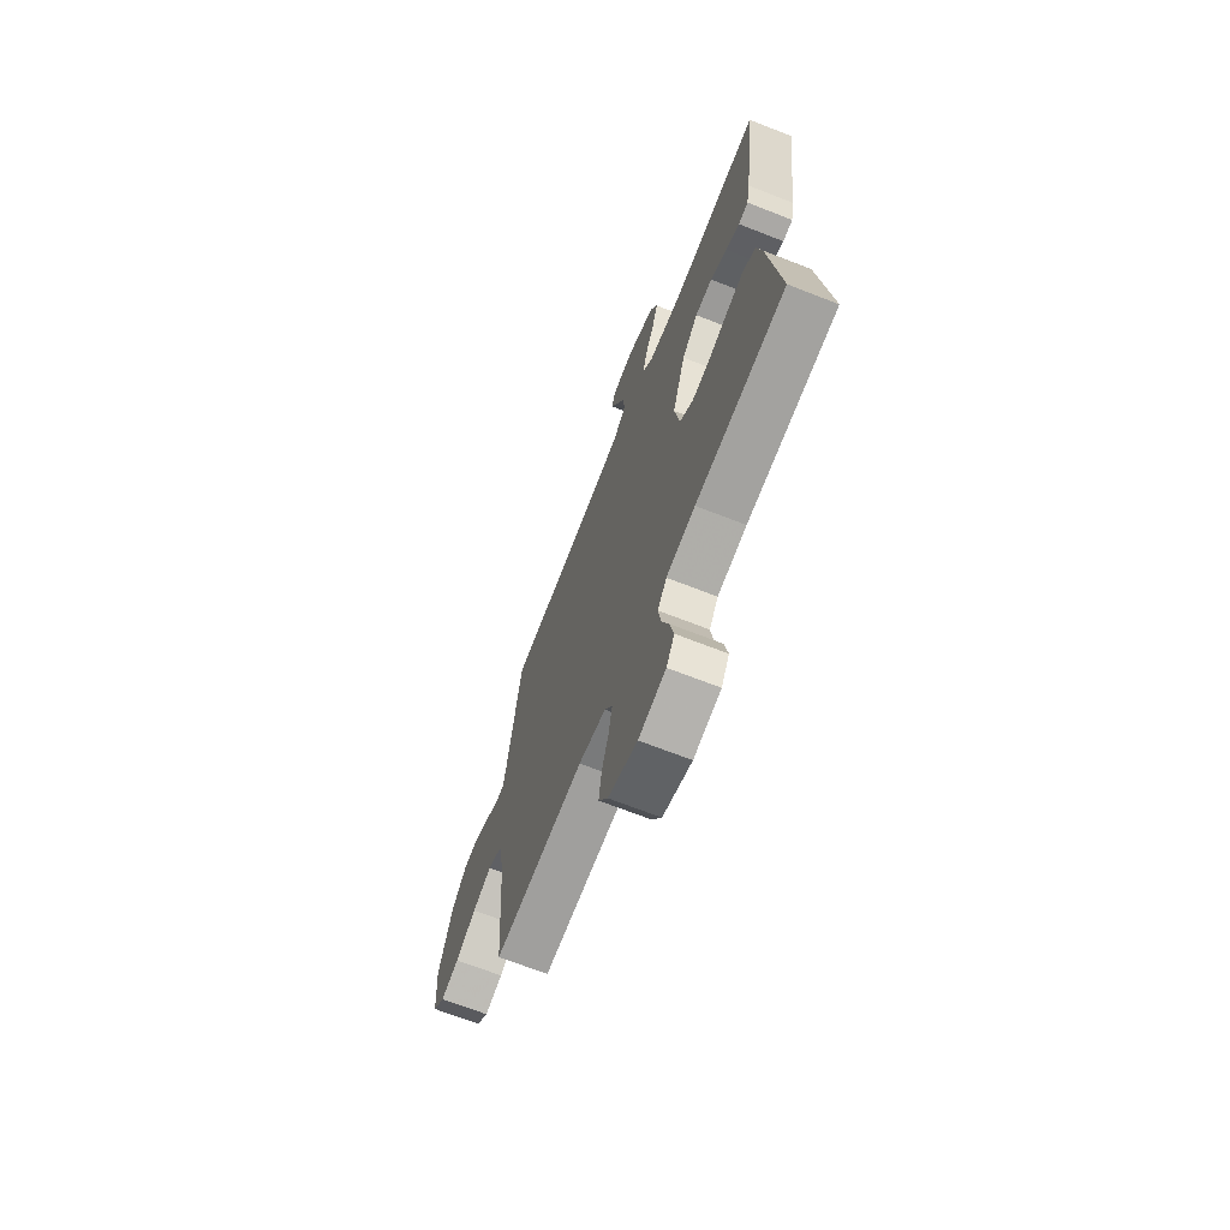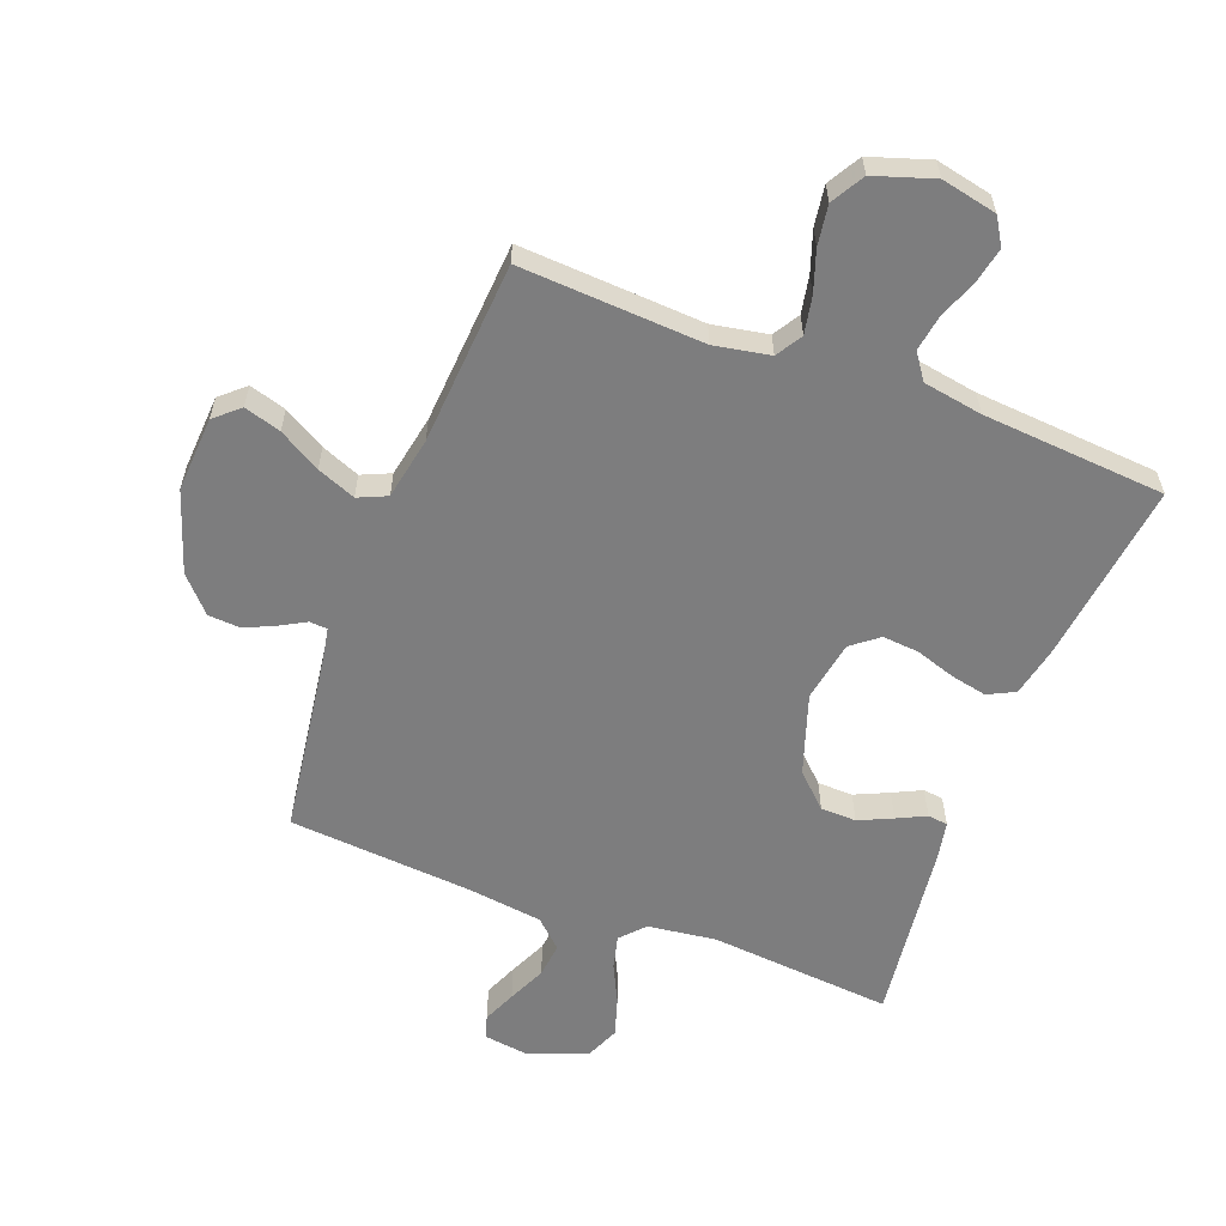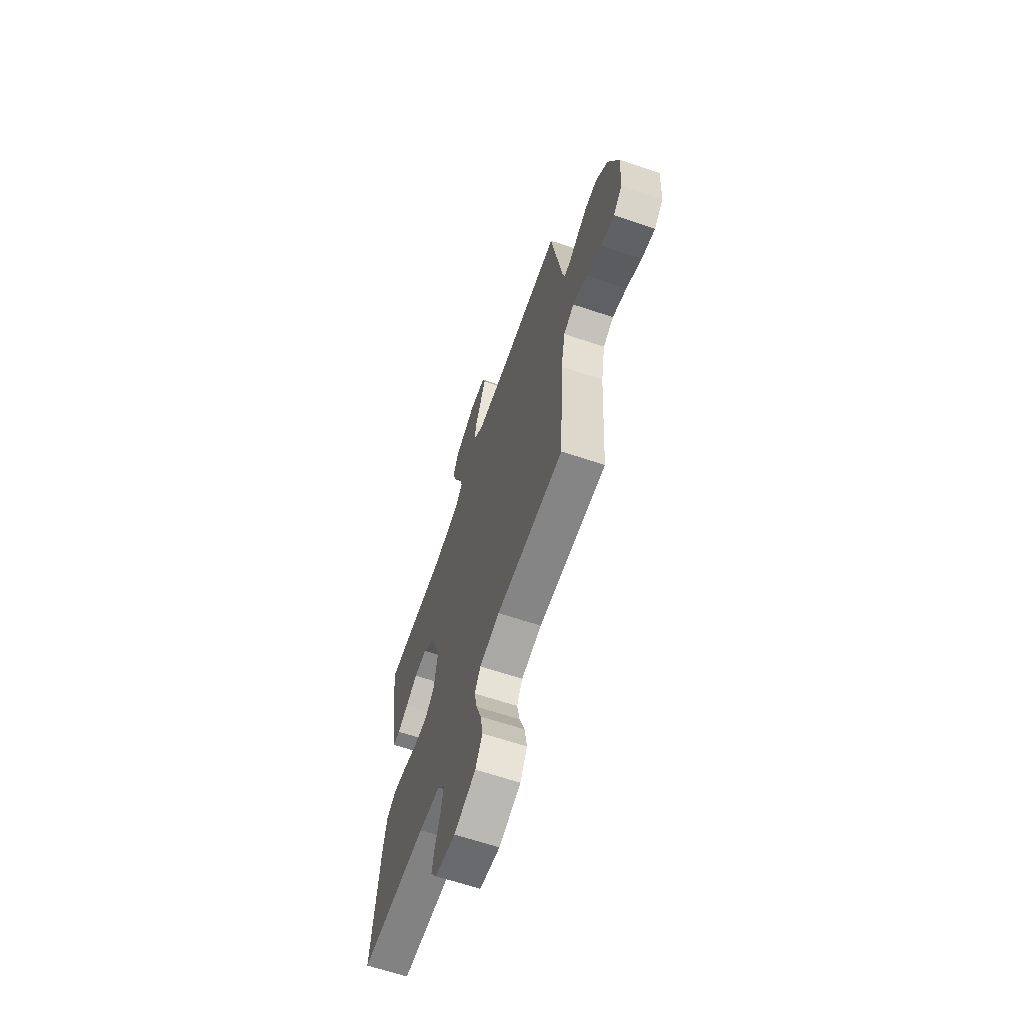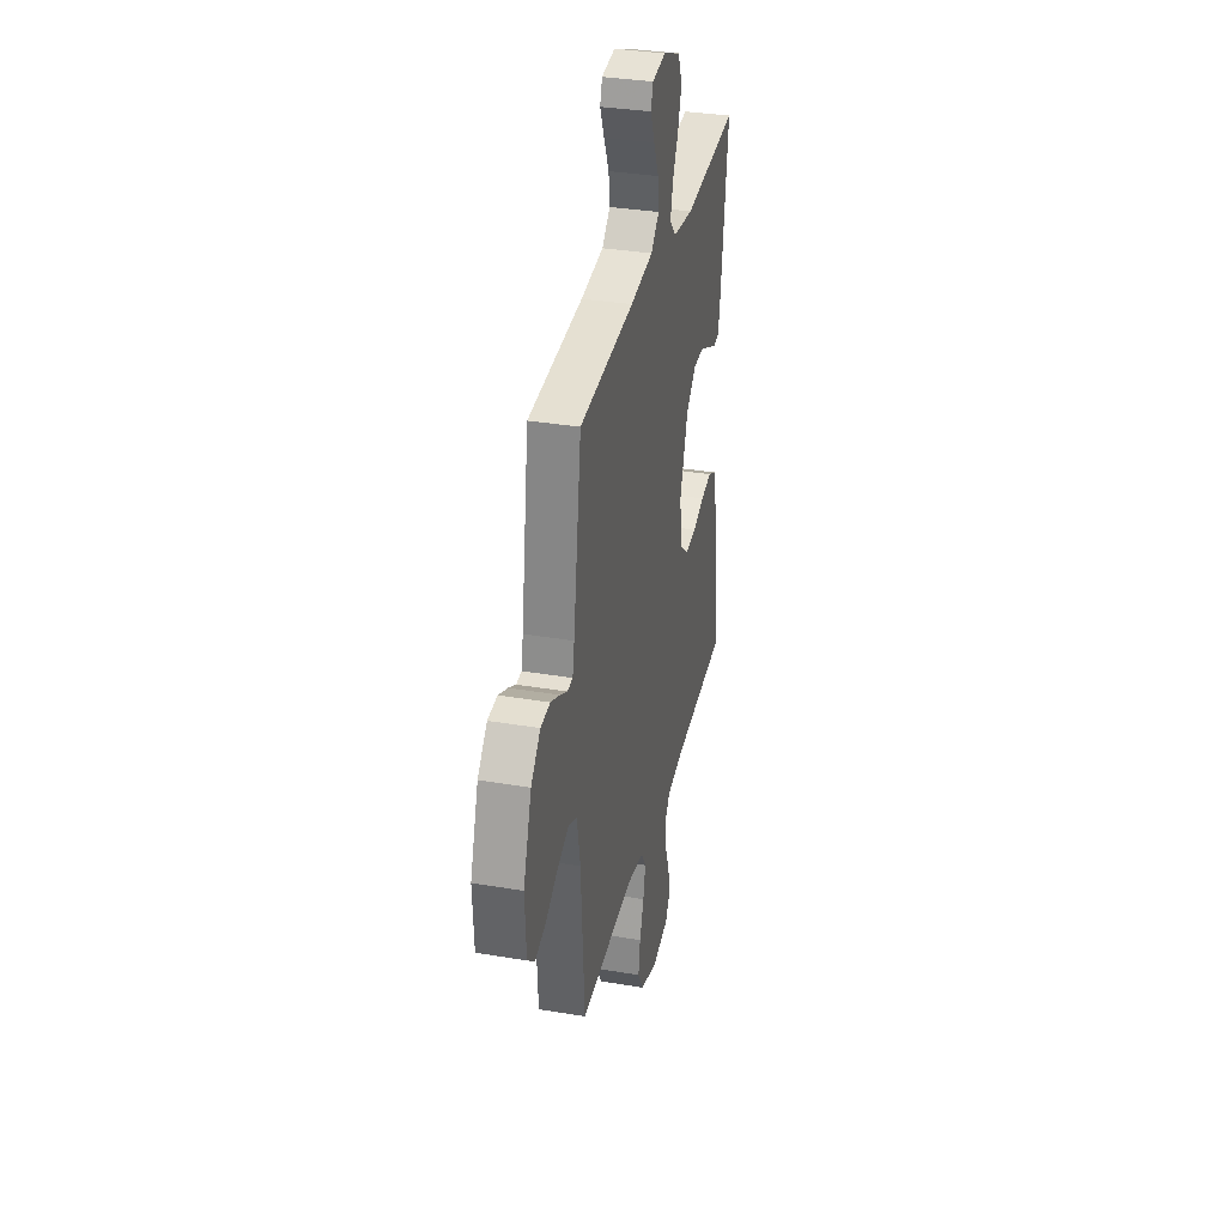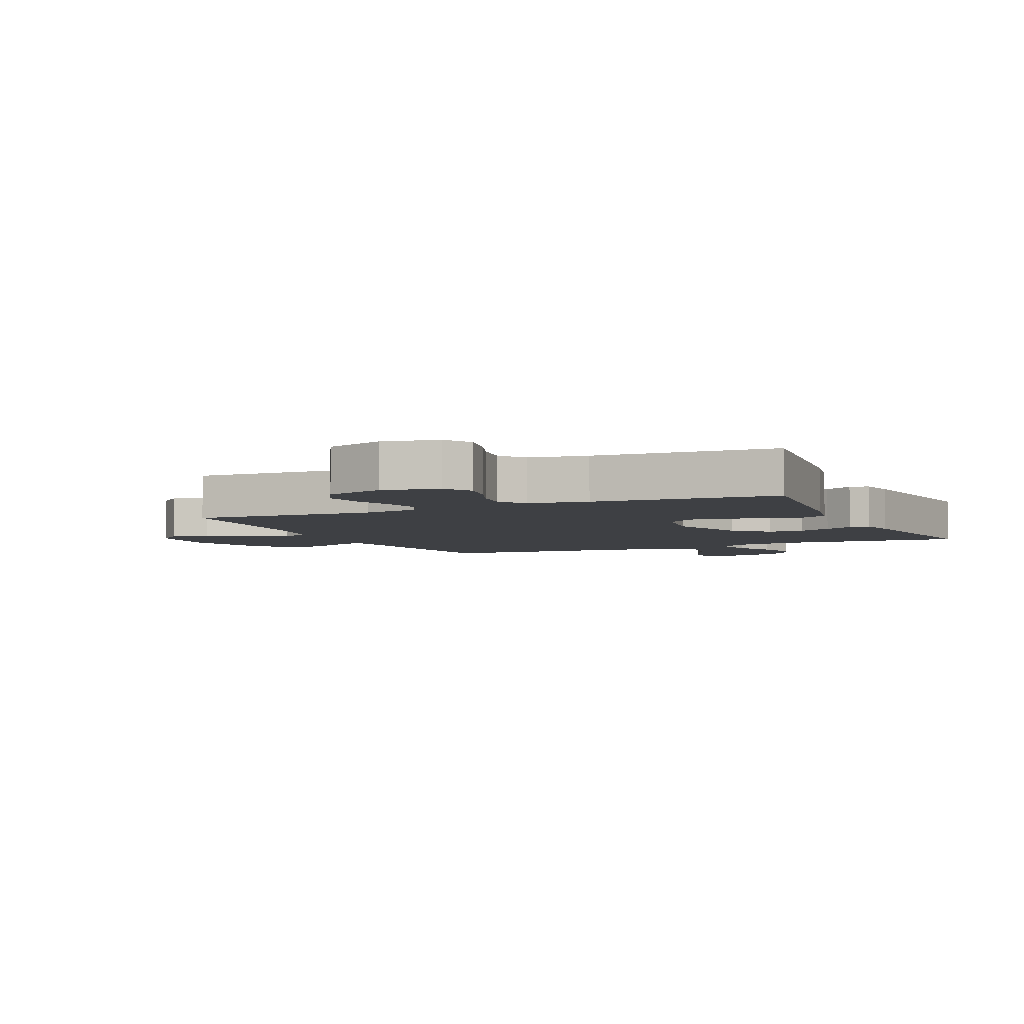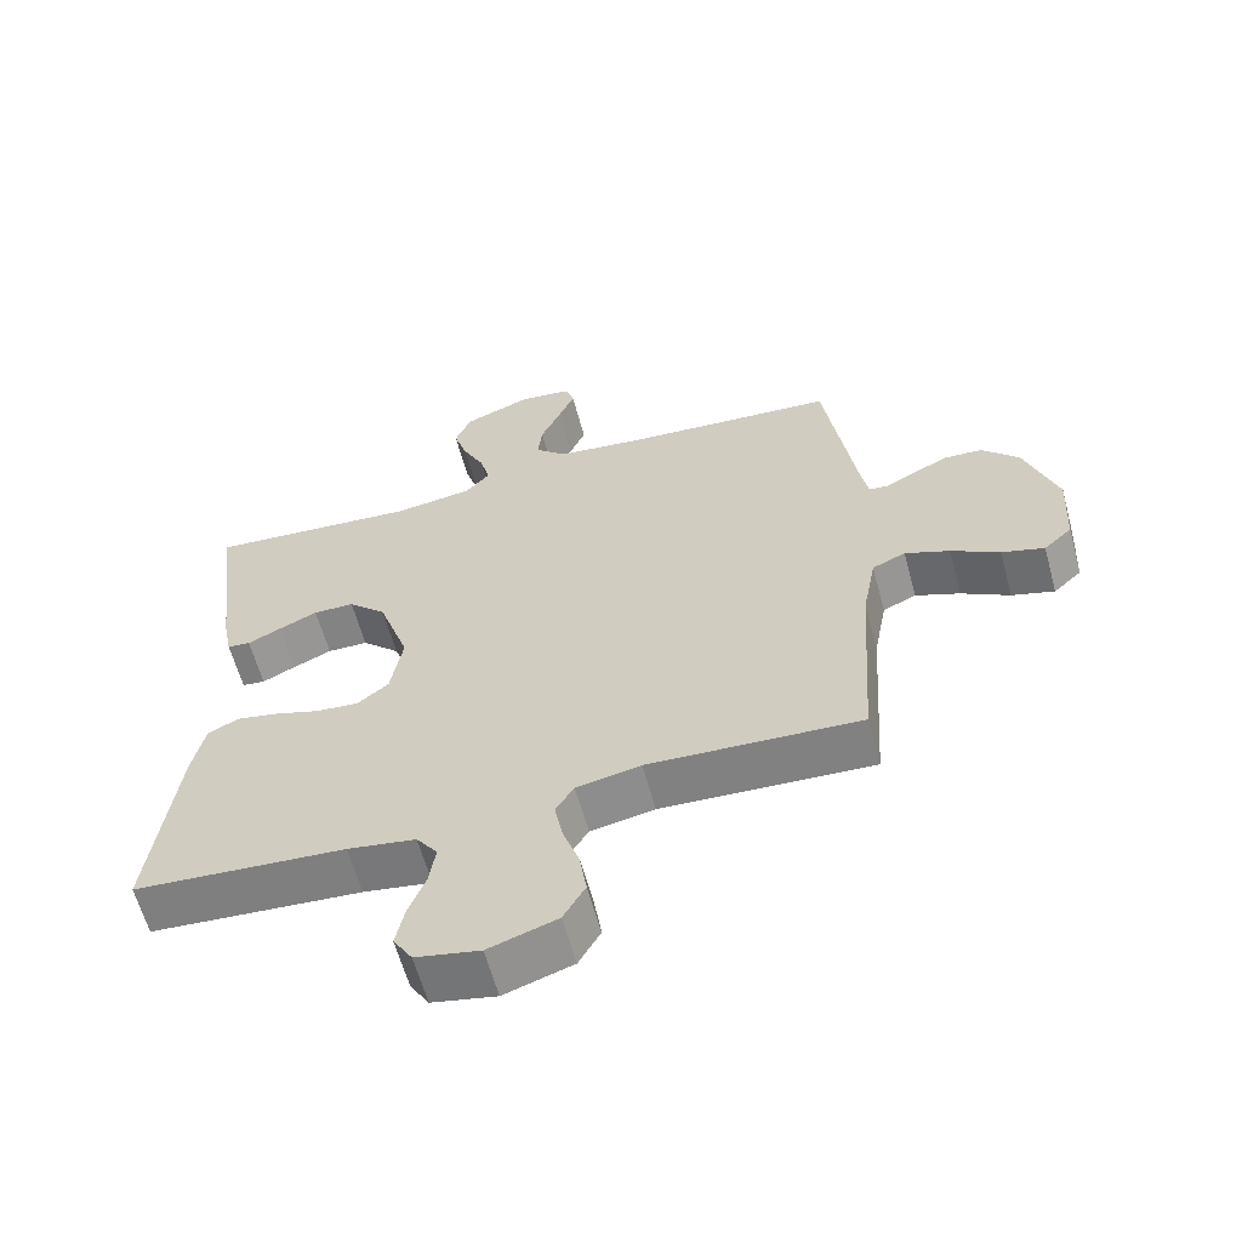
<metadata>
{"format":"obj","ext":"obj","renderer":"f3d","projection":"perspective","resolution":1024,"background":"white","views":[{"elev":-68.4,"azim":-111.5,"up":"+Z"},{"elev":-59.2,"azim":159.0,"up":"+Y"},{"elev":-64.8,"azim":71.4,"up":"+Z"},{"elev":33.8,"azim":102.9,"up":"+Z"},{"elev":-4.7,"azim":-155.5,"up":"+Y"},{"elev":-61.5,"azim":15.2,"up":"+Z"}]}
</metadata>
<code>
v -0.5 0.07 -0.5
v -0.464 0.07 -0.2
v -0.447 0.07 -0.119
v -0.403 0.07 -0.097
v -0.344 0.07 -0.109
v -0.279 0.07 -0.13
v -0.219 0.07 -0.135
v -0.175 0.07 -0.1
v -0.158 0.07 0
v -0.202 0.07 0.131
v -0.256 0.07 0.183
v -0.314 0.07 0.184
v -0.369 0.07 0.159
v -0.416 0.07 0.136
v -0.449 0.07 0.14
v -0.461 0.07 0.2
v -0.5 0.07 0.5
v -0.2 0.07 0.475
v -0.088 0.07 0.49
v -0.053 0.07 0.529
v -0.067 0.07 0.584
v -0.098 0.07 0.647
v -0.118 0.07 0.71
v -0.095 0.07 0.765
v 0 0.07 0.803
v 0.075 0.07 0.793
v 0.087 0.07 0.755
v 0.064 0.07 0.7
v 0.036 0.07 0.638
v 0.03 0.07 0.581
v 0.075 0.07 0.539
v 0.2 0.07 0.523
v 0.5 0.07 0.5
v 0.544 0.07 0.2
v 0.554 0.07 0.147
v 0.583 0.07 0.145
v 0.624 0.07 0.168
v 0.674 0.07 0.191
v 0.727 0.07 0.188
v 0.779 0.07 0.132
v 0.824 0.07 0
v 0.817 0.07 -0.123
v 0.777 0.07 -0.159
v 0.717 0.07 -0.141
v 0.649 0.07 -0.102
v 0.586 0.07 -0.077
v 0.539 0.07 -0.098
v 0.52 0.07 -0.2
v 0.5 0.07 -0.5
v 0.2 0.07 -0.484
v 0.109 0.07 -0.501
v 0.083 0.07 -0.544
v 0.095 0.07 -0.605
v 0.118 0.07 -0.672
v 0.128 0.07 -0.738
v 0.097 0.07 -0.792
v 0 0.07 -0.824
v -0.091 0.07 -0.805
v -0.118 0.07 -0.761
v -0.106 0.07 -0.702
v -0.082 0.07 -0.639
v -0.073 0.07 -0.58
v -0.103 0.07 -0.538
v -0.2 0.07 -0.522
v -0.5 0 -0.5
v -0.464 0 -0.2
v -0.447 0 -0.119
v -0.403 0 -0.097
v -0.344 0 -0.109
v -0.279 0 -0.13
v -0.219 0 -0.135
v -0.175 0 -0.1
v -0.158 0 0
v -0.202 0 0.131
v -0.256 0 0.183
v -0.314 0 0.184
v -0.369 0 0.159
v -0.416 0 0.136
v -0.449 0 0.14
v -0.461 0 0.2
v -0.5 0 0.5
v -0.2 0 0.475
v -0.088 0 0.49
v -0.053 0 0.529
v -0.067 0 0.584
v -0.098 0 0.647
v -0.118 0 0.71
v -0.095 0 0.765
v 0 0 0.803
v 0.075 0 0.793
v 0.087 0 0.755
v 0.064 0 0.7
v 0.036 0 0.638
v 0.03 0 0.581
v 0.075 0 0.539
v 0.2 0 0.523
v 0.5 0 0.5
v 0.544 0 0.2
v 0.554 0 0.147
v 0.583 0 0.145
v 0.624 0 0.168
v 0.674 0 0.191
v 0.727 0 0.188
v 0.779 0 0.132
v 0.824 0 0
v 0.817 0 -0.123
v 0.777 0 -0.159
v 0.717 0 -0.141
v 0.649 0 -0.102
v 0.586 0 -0.077
v 0.539 0 -0.098
v 0.52 0 -0.2
v 0.5 0 -0.5
v 0.2 0 -0.484
v 0.109 0 -0.501
v 0.083 0 -0.544
v 0.095 0 -0.605
v 0.118 0 -0.672
v 0.128 0 -0.738
v 0.097 0 -0.792
v 0 0 -0.824
v -0.091 0 -0.805
v -0.118 0 -0.761
v -0.106 0 -0.702
v -0.082 0 -0.639
v -0.073 0 -0.58
v -0.103 0 -0.538
v -0.2 0 -0.522
f 59 60 61
f 58 59 61
f 57 58 61
f 56 57 61
f 55 56 61
f 54 55 61
f 53 54 61
f 52 53 61 62
f 51 52 62 63
f 48 49 50
f 51 63 64
f 50 51 64
f 48 50 64
f 47 48 64
f 43 44 45
f 42 43 45
f 41 42 45
f 40 41 45
f 39 40 45
f 38 39 45
f 37 38 45
f 36 37 45
f 35 36 45 46
f 34 35 46 47
f 34 47 64
f 33 34 64
f 32 33 64
f 27 28 29
f 26 27 29
f 25 26 29
f 24 25 29
f 23 24 29
f 22 23 29
f 21 22 29
f 20 21 29 30
f 19 20 30 31
f 16 17 18
f 15 16 18
f 14 15 18
f 13 14 18
f 12 13 18 19
f 19 31 32
f 12 19 32
f 11 12 32
f 4 5 6
f 3 4 6
f 2 3 6
f 1 2 6
f 64 1 6
f 64 6 7
f 10 11 32
f 9 10 32
f 8 9 32 64
f 7 8 64
f 125 124 123
f 125 123 122
f 125 122 121
f 125 121 120
f 125 120 119
f 125 119 118
f 125 118 117
f 126 125 117 116
f 127 126 116 115
f 114 113 112
f 128 127 115
f 128 115 114
f 128 114 112
f 128 112 111
f 109 108 107
f 109 107 106
f 109 106 105
f 109 105 104
f 109 104 103
f 109 103 102
f 109 102 101
f 109 101 100
f 110 109 100 99
f 111 110 99 98
f 128 111 98
f 128 98 97
f 128 97 96
f 93 92 91
f 93 91 90
f 93 90 89
f 93 89 88
f 93 88 87
f 93 87 86
f 93 86 85
f 94 93 85 84
f 95 94 84 83
f 82 81 80
f 82 80 79
f 82 79 78
f 82 78 77
f 83 82 77 76
f 96 95 83
f 96 83 76
f 96 76 75
f 70 69 68
f 70 68 67
f 70 67 66
f 70 66 65
f 70 65 128
f 71 70 128
f 96 75 74
f 96 74 73
f 128 96 73 72
f 128 72 71
f 1 65 66 2
f 2 66 67 3
f 3 67 68 4
f 4 68 69 5
f 5 69 70 6
f 6 70 71 7
f 7 71 72 8
f 8 72 73 9
f 9 73 74 10
f 10 74 75 11
f 11 75 76 12
f 12 76 77 13
f 13 77 78 14
f 14 78 79 15
f 15 79 80 16
f 16 80 81 17
f 17 81 82 18
f 18 82 83 19
f 19 83 84 20
f 20 84 85 21
f 21 85 86 22
f 22 86 87 23
f 23 87 88 24
f 24 88 89 25
f 25 89 90 26
f 26 90 91 27
f 27 91 92 28
f 28 92 93 29
f 29 93 94 30
f 30 94 95 31
f 31 95 96 32
f 32 96 97 33
f 33 97 98 34
f 34 98 99 35
f 35 99 100 36
f 36 100 101 37
f 37 101 102 38
f 38 102 103 39
f 39 103 104 40
f 40 104 105 41
f 41 105 106 42
f 42 106 107 43
f 43 107 108 44
f 44 108 109 45
f 45 109 110 46
f 46 110 111 47
f 47 111 112 48
f 48 112 113 49
f 49 113 114 50
f 50 114 115 51
f 51 115 116 52
f 52 116 117 53
f 53 117 118 54
f 54 118 119 55
f 55 119 120 56
f 56 120 121 57
f 57 121 122 58
f 58 122 123 59
f 59 123 124 60
f 60 124 125 61
f 61 125 126 62
f 62 126 127 63
f 63 127 128 64
f 64 128 65 1

</code>
